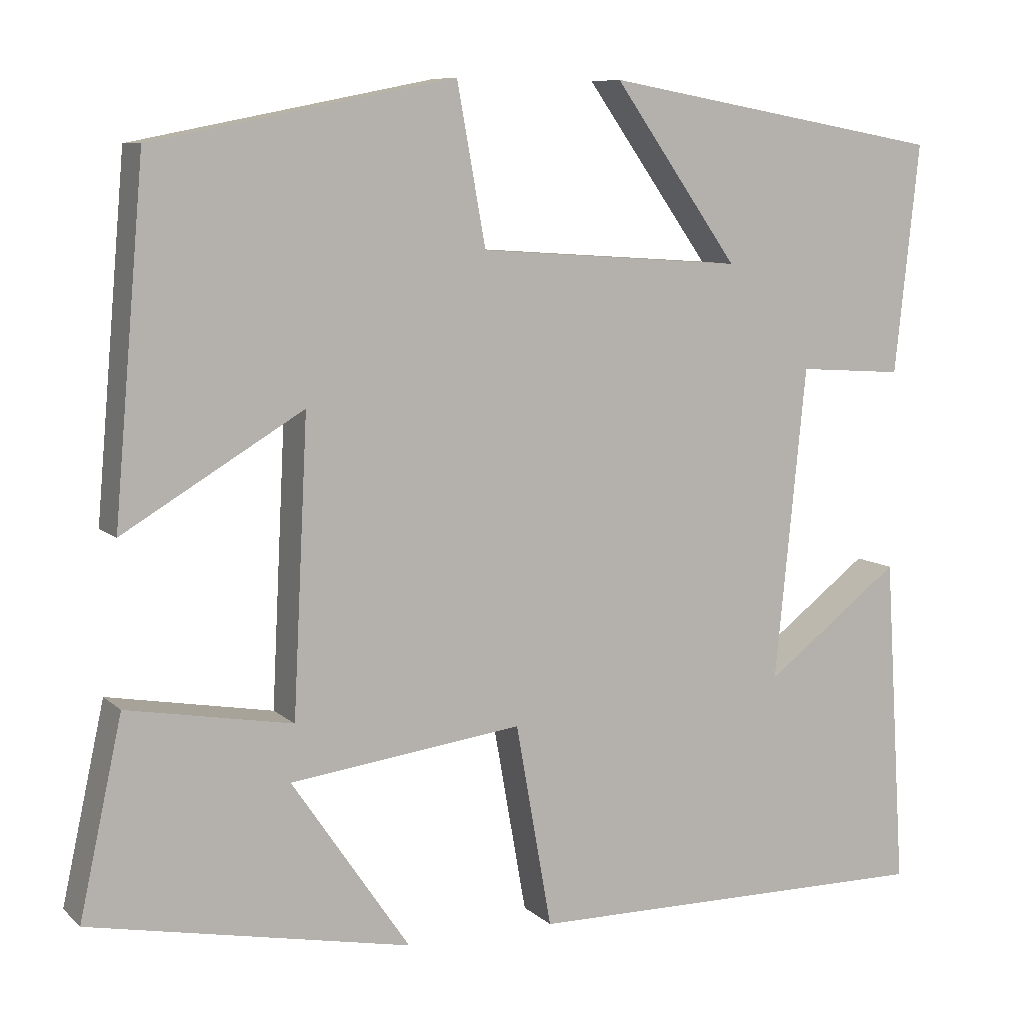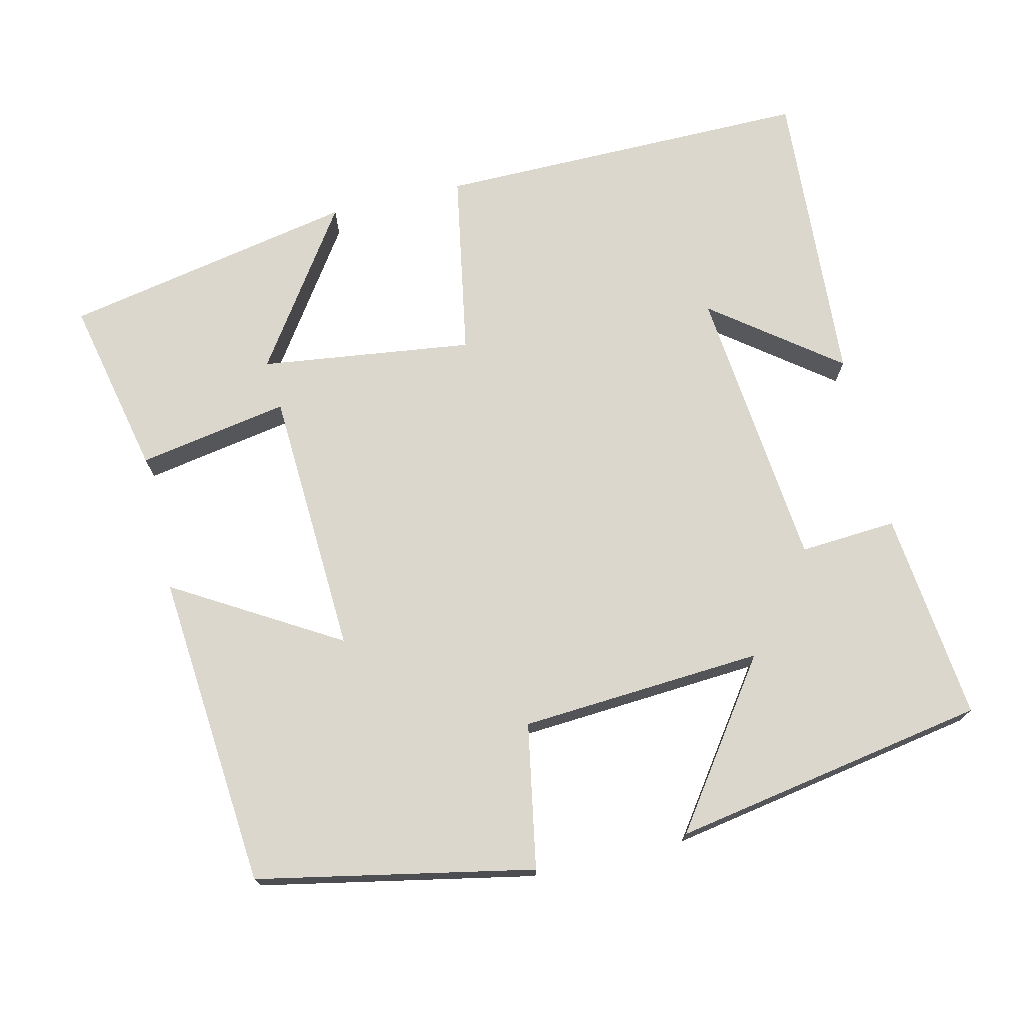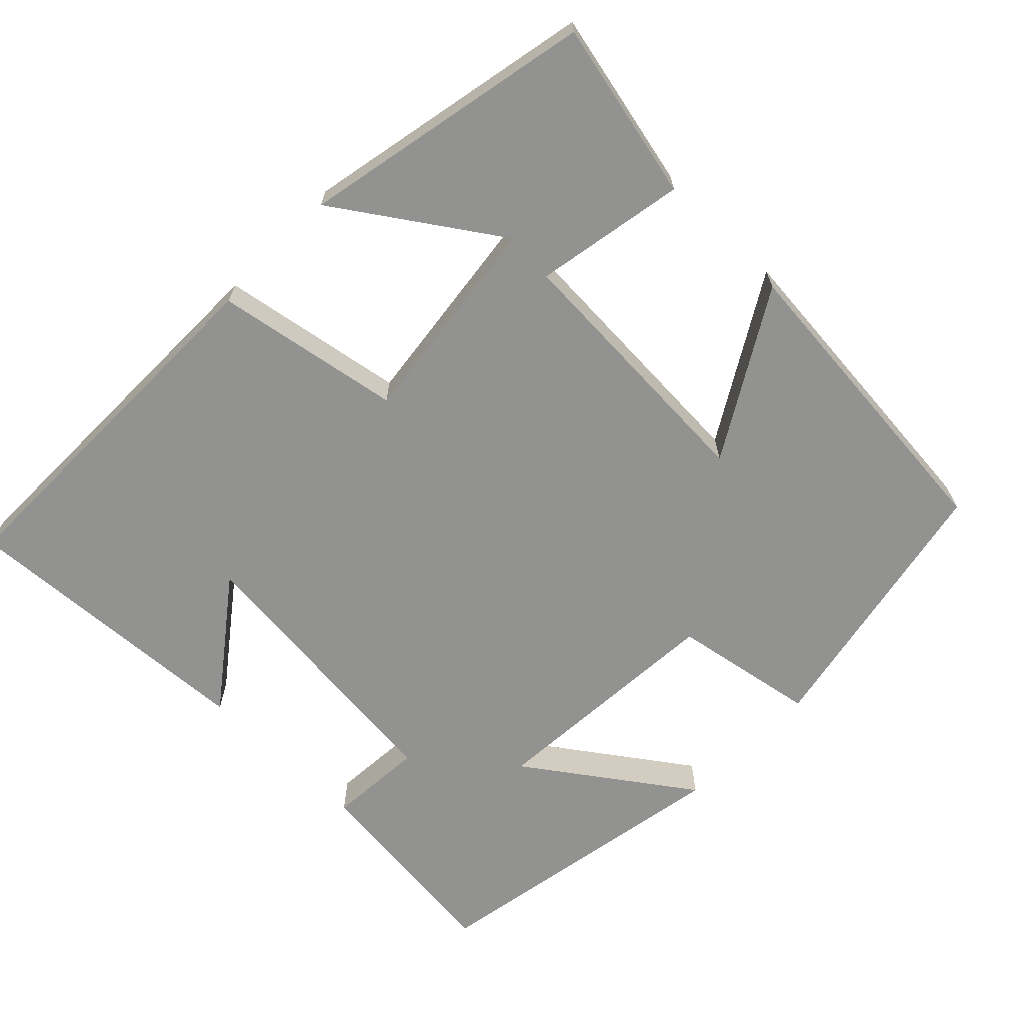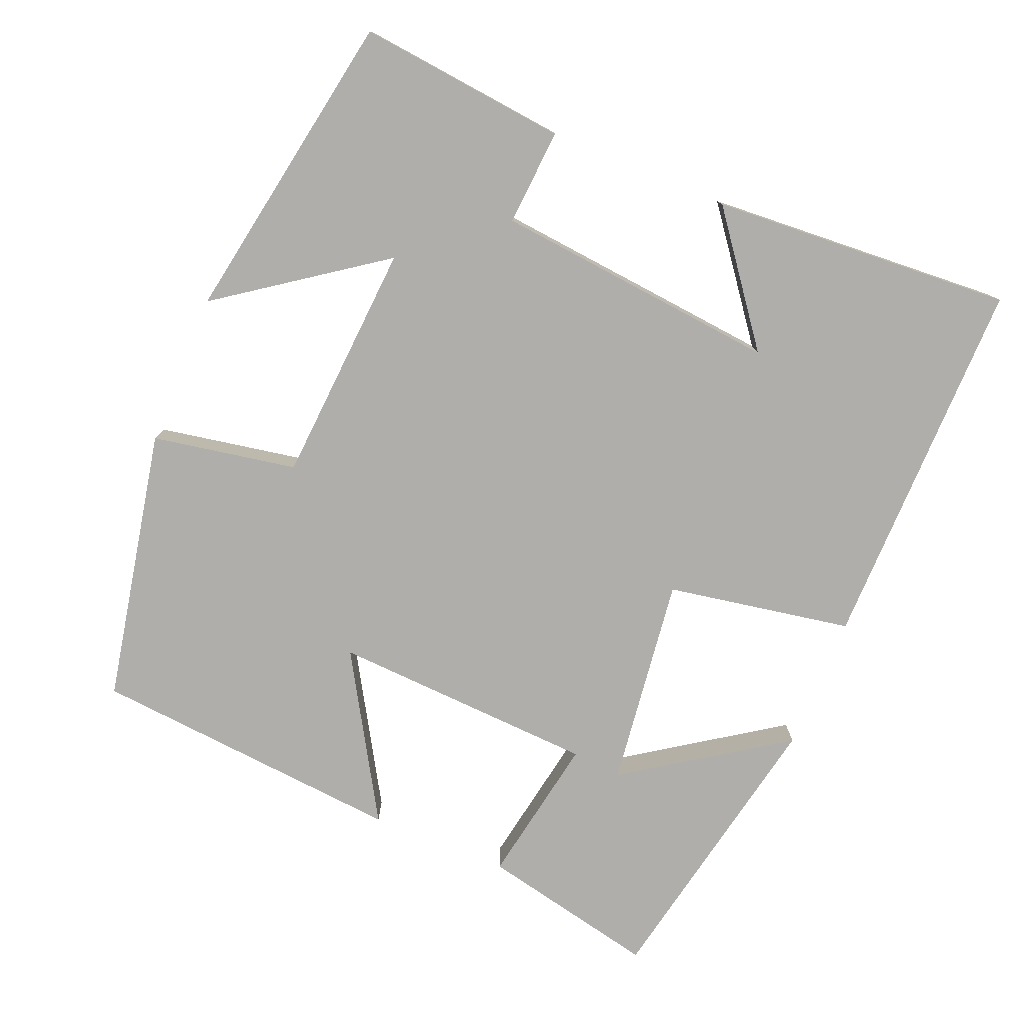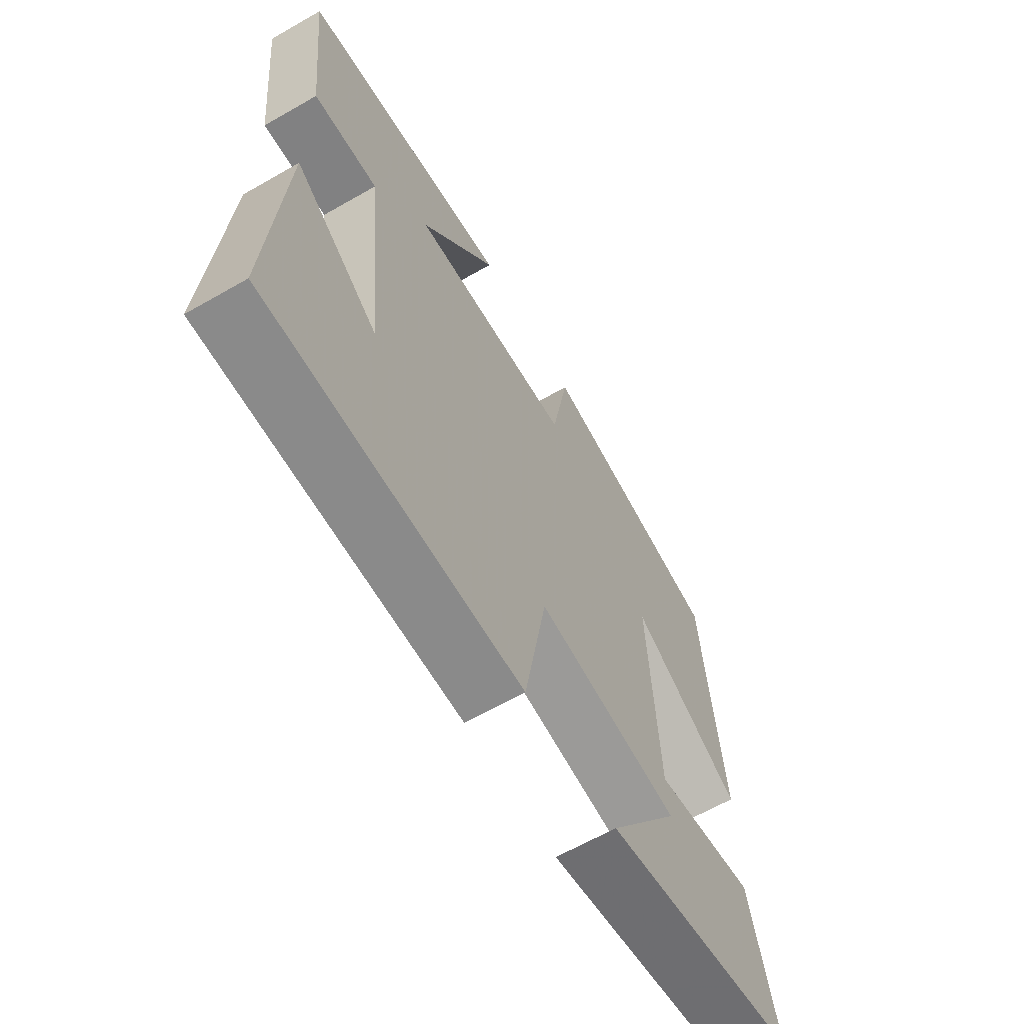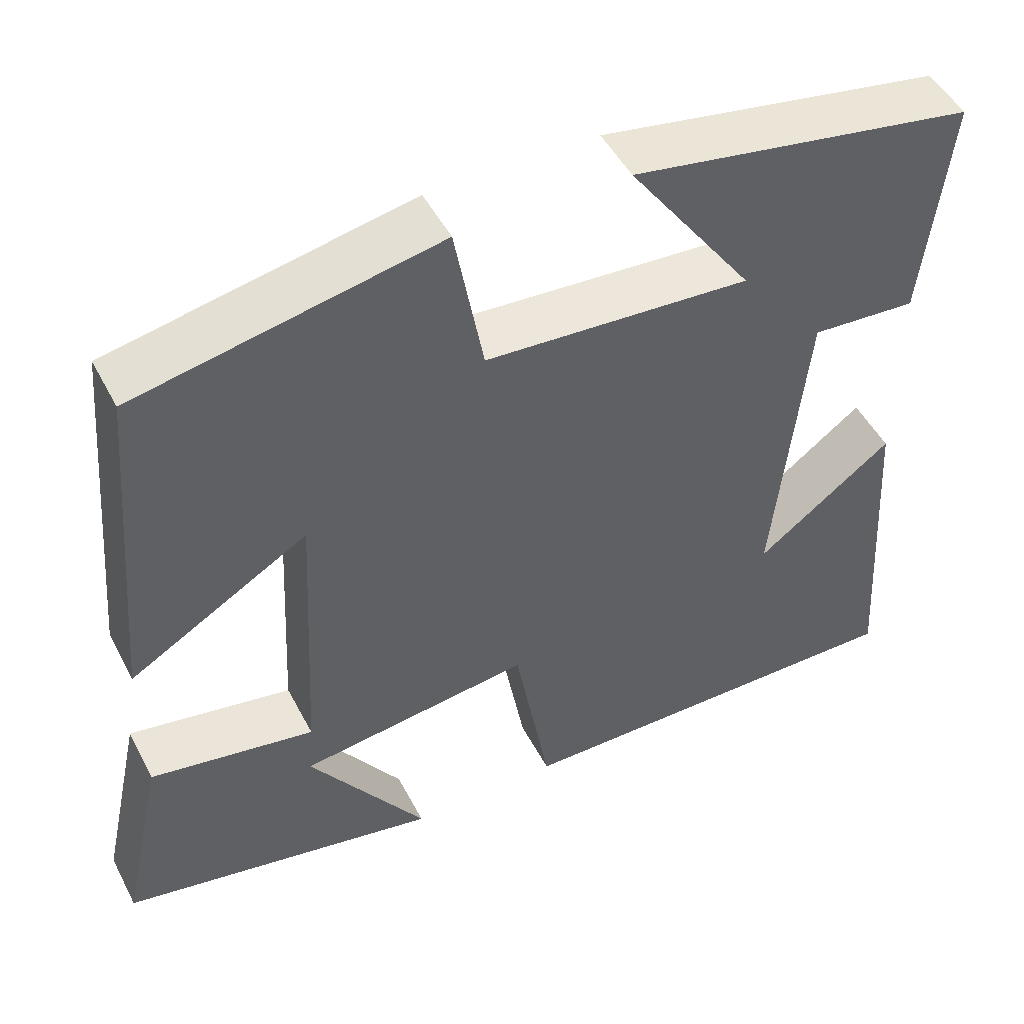
<metadata>
{"format":"obj","ext":"obj","renderer":"f3d","projection":"perspective","resolution":1024,"background":"white","views":[{"elev":8.5,"azim":-25.5,"up":"+Z"},{"elev":72.8,"azim":-13.2,"up":"+Y"},{"elev":-66.3,"azim":-134.4,"up":"+Y"},{"elev":-77.7,"azim":67.6,"up":"+Y"},{"elev":-63.8,"azim":120.0,"up":"+Z"},{"elev":49.1,"azim":-26.8,"up":"+Z"}]}
</metadata>
<code>
v 0.526 0.07 -0.504
v 0.023 0.07 -0.5
v -0.021 0.07 -0.252
v -0.305 0.07 -0.288
v -0.161 0.07 -0.5
v -0.552 0.07 -0.422
v -0.5 0.07 -0.184
v -0.299 0.07 -0.22
v -0.281 0.07 0.136
v -0.5 0.07 0.006
v -0.463 0.07 0.427
v -0.096 0.07 0.5
v -0.061 0.07 0.307
v 0.263 0.07 0.285
v 0.11 0.07 0.5
v 0.53 0.07 0.426
v 0.5 0.07 0.146
v 0.371 0.07 0.155
v 0.333 0.07 -0.227
v 0.5 0.07 -0.1
v 0.526 0 -0.504
v 0.023 0 -0.5
v -0.021 0 -0.252
v -0.305 0 -0.288
v -0.161 0 -0.5
v -0.552 0 -0.422
v -0.5 0 -0.184
v -0.299 0 -0.22
v -0.281 0 0.136
v -0.5 0 0.006
v -0.463 0 0.427
v -0.096 0 0.5
v -0.061 0 0.307
v 0.263 0 0.285
v 0.11 0 0.5
v 0.53 0 0.426
v 0.5 0 0.146
v 0.371 0 0.155
v 0.333 0 -0.227
v 0.5 0 -0.1
f 19 20 1 2
f 18 19 2 3
f 15 16 17 18
f 14 15 18
f 13 14 18 3
f 12 13 3 4
f 9 10 11 12
f 8 9 12
f 8 12 4
f 7 8 4
f 4 5 6 7
f 22 21 40 39
f 23 22 39 38
f 38 37 36 35
f 38 35 34
f 23 38 34 33
f 24 23 33 32
f 32 31 30 29
f 32 29 28
f 24 32 28
f 24 28 27
f 27 26 25 24
f 1 21 22 2
f 2 22 23 3
f 3 23 24 4
f 4 24 25 5
f 5 25 26 6
f 6 26 27 7
f 7 27 28 8
f 8 28 29 9
f 9 29 30 10
f 10 30 31 11
f 11 31 32 12
f 12 32 33 13
f 13 33 34 14
f 14 34 35 15
f 15 35 36 16
f 16 36 37 17
f 17 37 38 18
f 18 38 39 19
f 19 39 40 20
f 20 40 21 1

</code>
